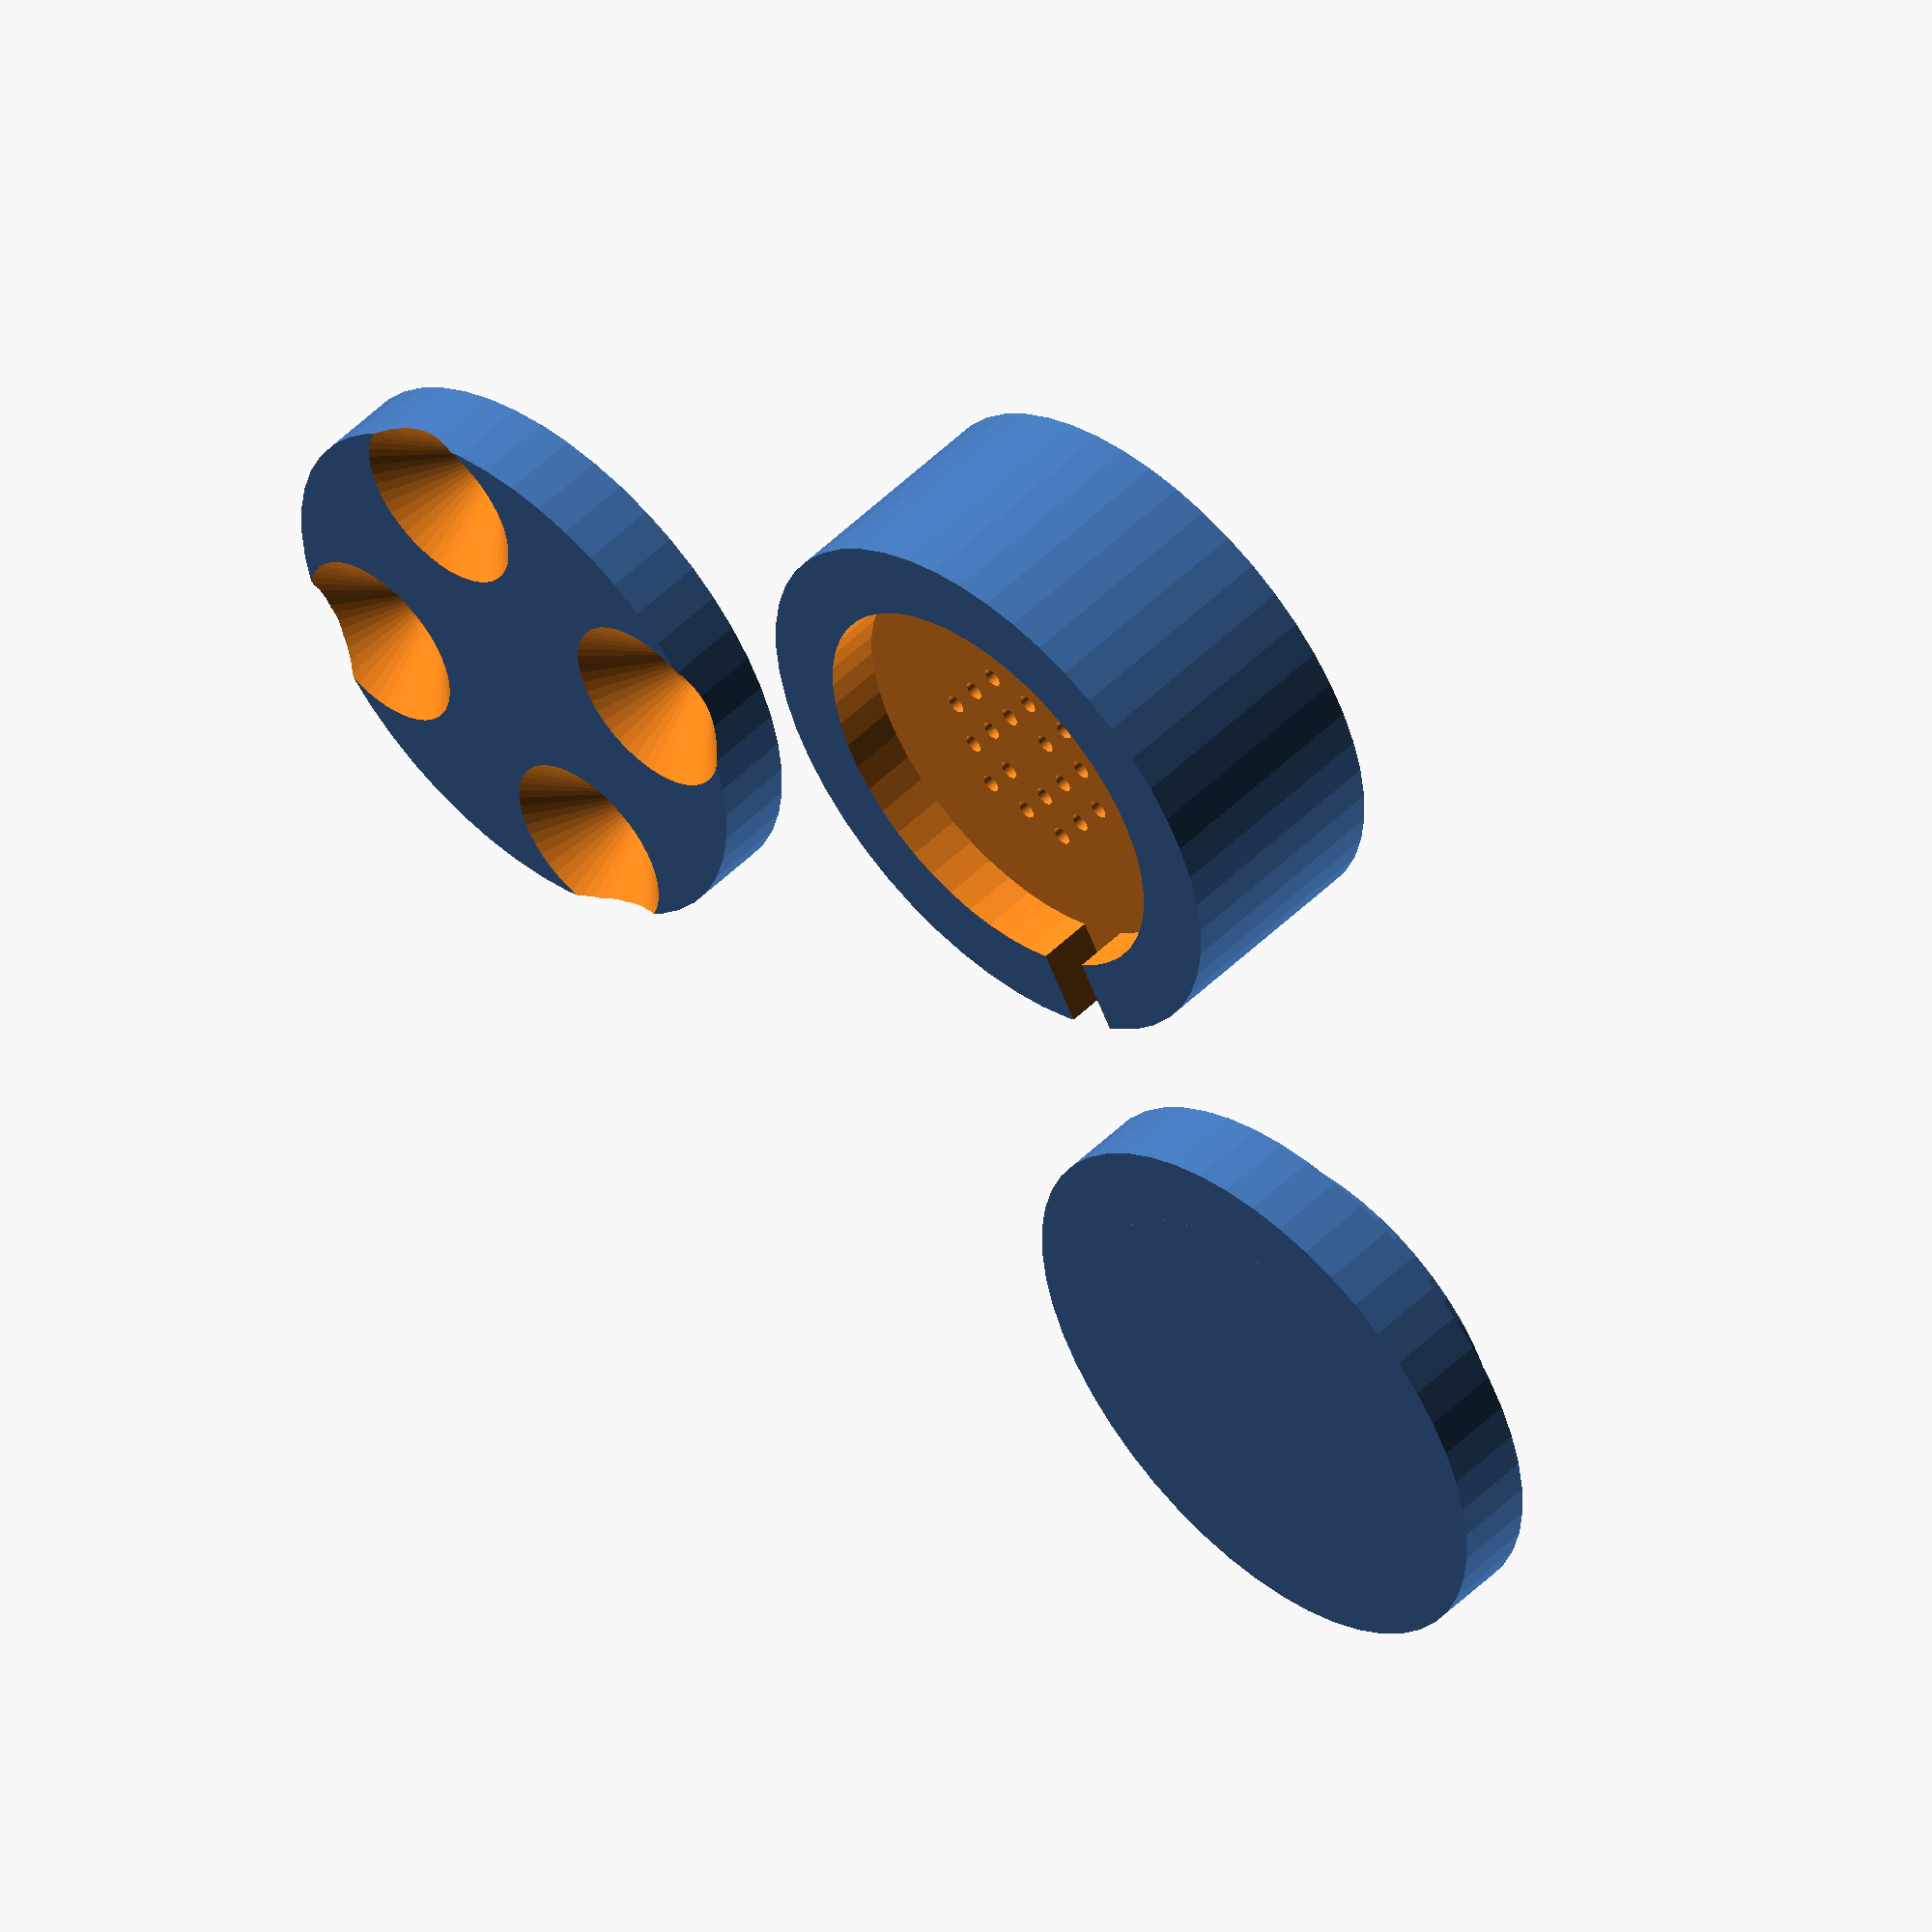
<openscad>
$fn = $preview ? 50 : 200;
step = $preview ? 10 : 2;

disk_radius = 5/16*25.4;
pin_height = 13.7;
pin_spacing = 3;
pin_radius = 0.6;
extra_radius = 10;
screw_radius = 1.8;
screw_head_radius = 6;
screw_head_height = 4;
cap_thickness = 5;

module pin_holder() {
  difference() {
    // Height of body is pin_height + 1 to keep the tips from protruding
    cylinder(pin_height + 1, disk_radius + extra_radius, disk_radius + extra_radius);

    // Cavity
    // 3.5mm to account for +1 on body height, pin head height, and ~2 for protrusion to poke the leaves
    translate([0, 0, -0.1]) cylinder(3.6, disk_radius + extra_radius/2 + 0.2, disk_radius + extra_radius/2 + 0.2);

    // Cut out in case the leaf gets stuck to the pins
    translate([0, -1.75, -0.1]) cube([disk_radius + extra_radius + 2, 3.5, 3.6]);

    // Pin holes
    // r is the row of dots
    for (r = [0:5]) {
      // i is the pin hole index within the row
      for (i = [1:5]) {
        distance = pin_spacing*sqrt(i^2 + i*r + r^2);
        angle_offset = asin((r*sqrt(3))/(2*sqrt(i^2 + i*r + r^2)));

        if (distance < disk_radius - pin_spacing/2) {
          for (j = [0:5]) {
            rotate(angle_offset + j*60) translate([distance, 0, 0]) pin_hole();
          }
        }
      }
    }

    // Holes for screws
    for (i = [0:3]) {
      rotate(i*90) translate([disk_radius + extra_radius/2, 0, 4]) cylinder(pin_height, screw_radius, screw_radius);
    }
  }
}

module pin_hole() {
  translate([0, 0, -0.5]) cylinder(pin_height + 2, pin_radius, pin_radius);
}

module base() {
  // Base
  cylinder(cap_thickness, disk_radius + extra_radius, disk_radius + extra_radius);

  // Centering ring
  difference() {
    cylinder(cap_thickness + 3, disk_radius + extra_radius/2, disk_radius + extra_radius/2);
    translate([0, 0, cap_thickness + 2]) cylinder(1.1, disk_radius + 0.2, disk_radius + 0.2);
    
    // Cut out in case the leaf gets stuck in the ring
    translate([0, -1.75, cap_thickness + 2]) cube([disk_radius + extra_radius, 3.5, 2]);
  }
}

module top() {
  difference() {
    cylinder(cap_thickness, disk_radius + extra_radius, disk_radius + extra_radius);

    // Holes for screws
    for (i = [0:3]) {
      rotate(i*90) translate([disk_radius + extra_radius/2, 0, -0.1]) {
        cylinder(cap_thickness + 2, screw_radius, screw_radius);
        cylinder(screw_head_height, screw_head_radius, screw_radius);
      }
    }
  }
}


pin_holder();
translate([2*(disk_radius + extra_radius) + extra_radius, 0, 0]) base();
translate([0, 2*(disk_radius + extra_radius) + extra_radius, 0]) top();









</openscad>
<views>
elev=129.1 azim=299.3 roll=316.8 proj=o view=solid
</views>
